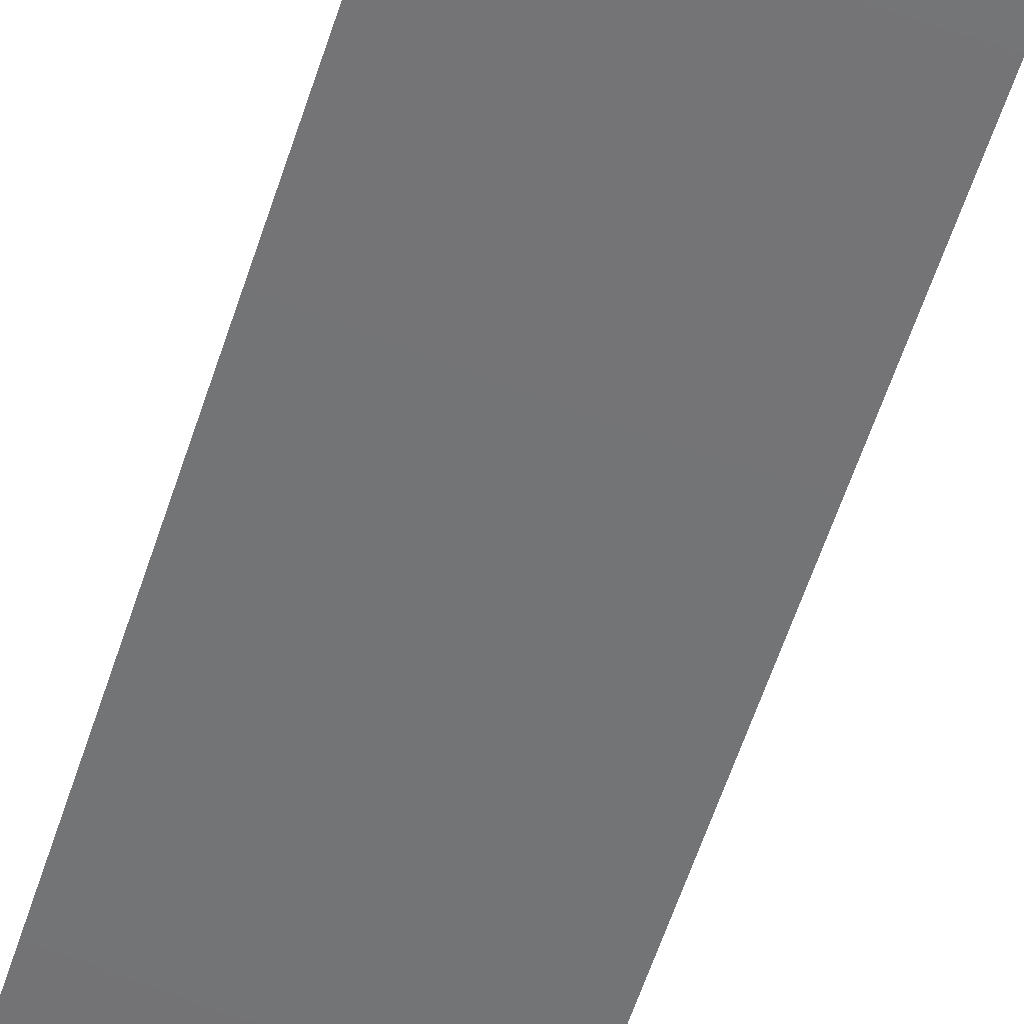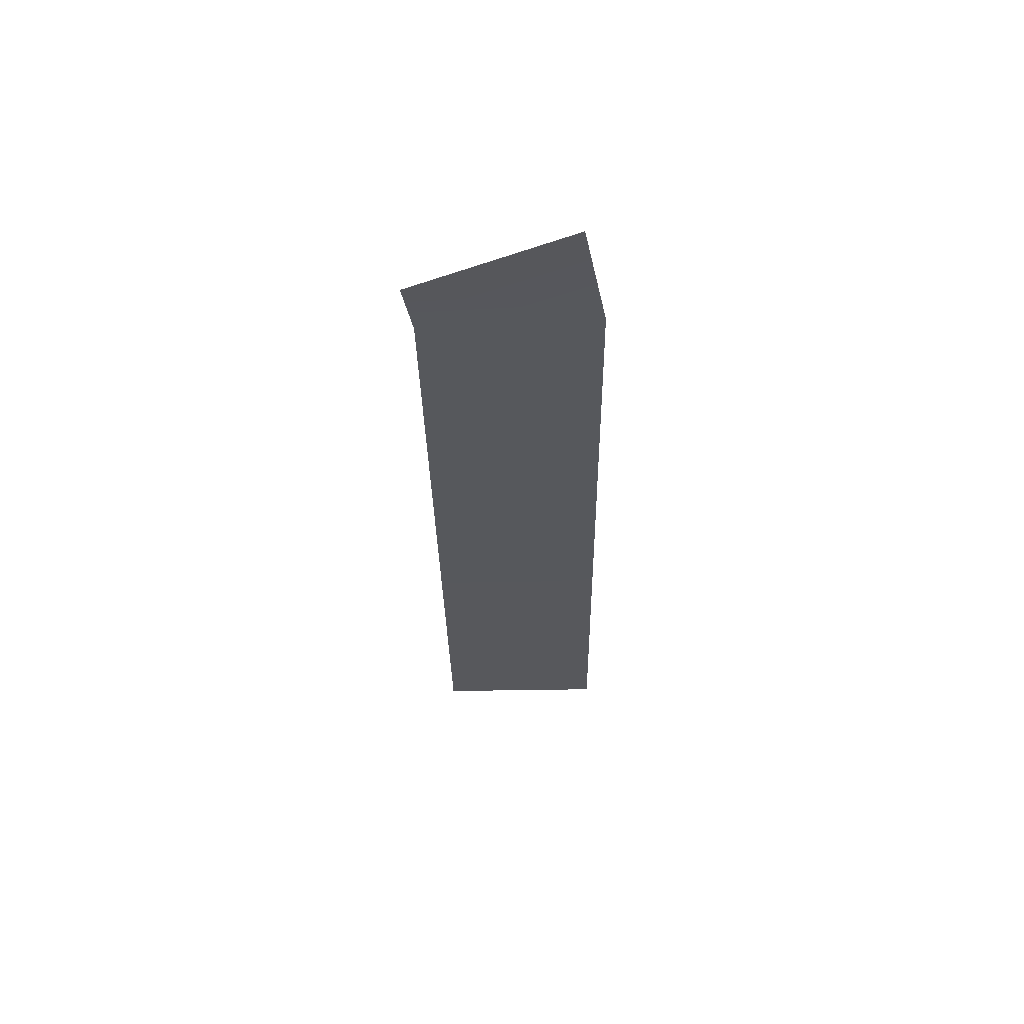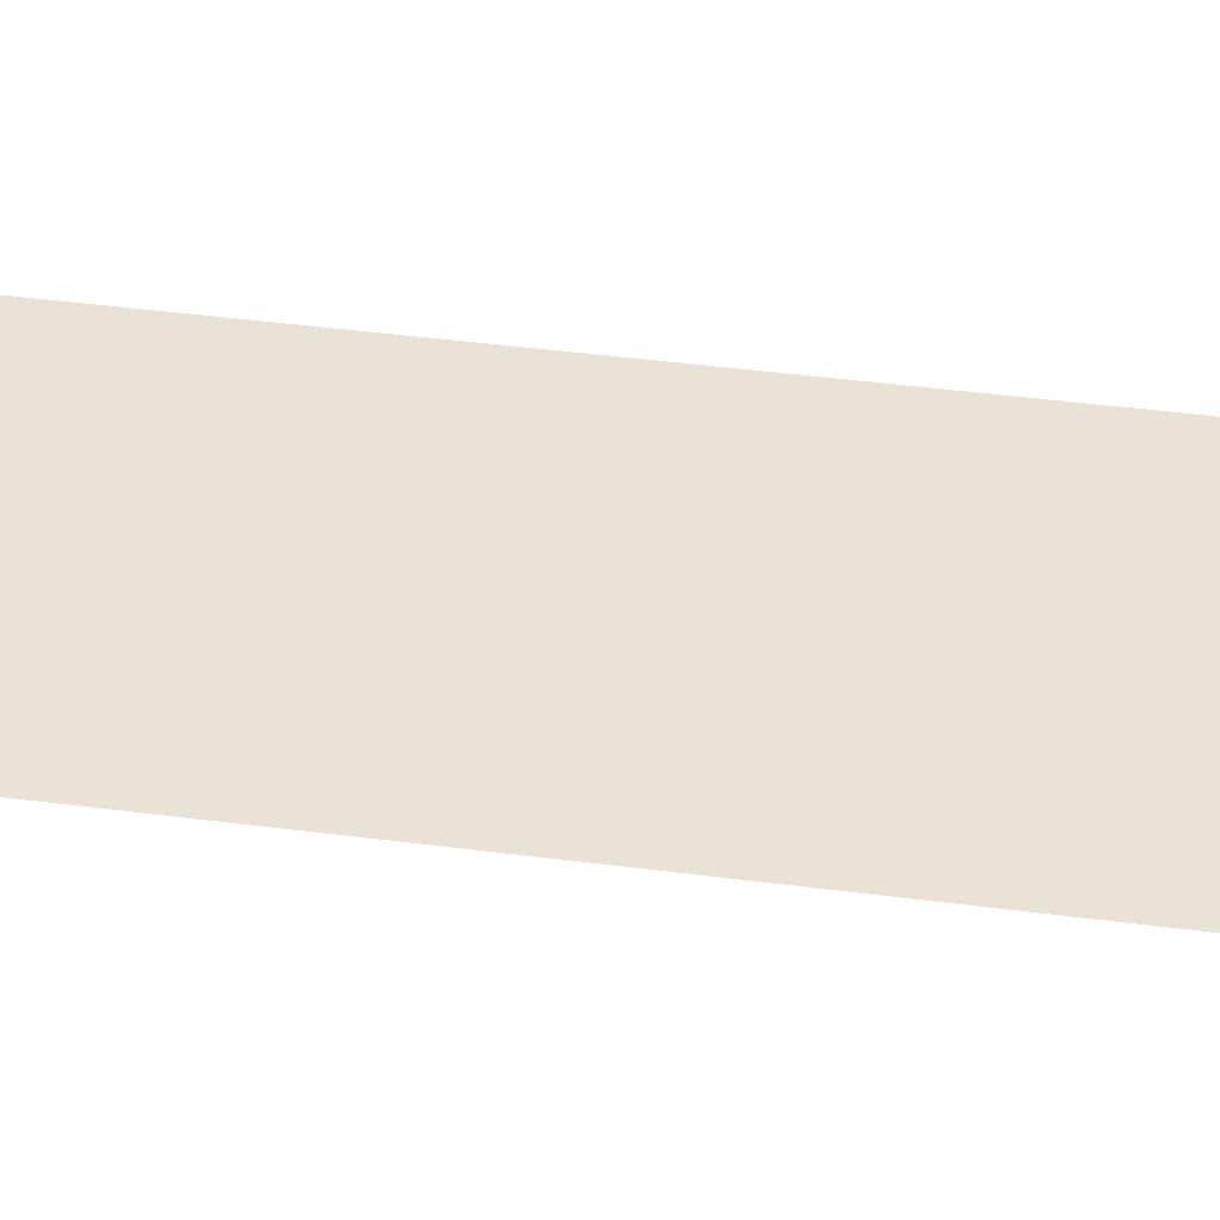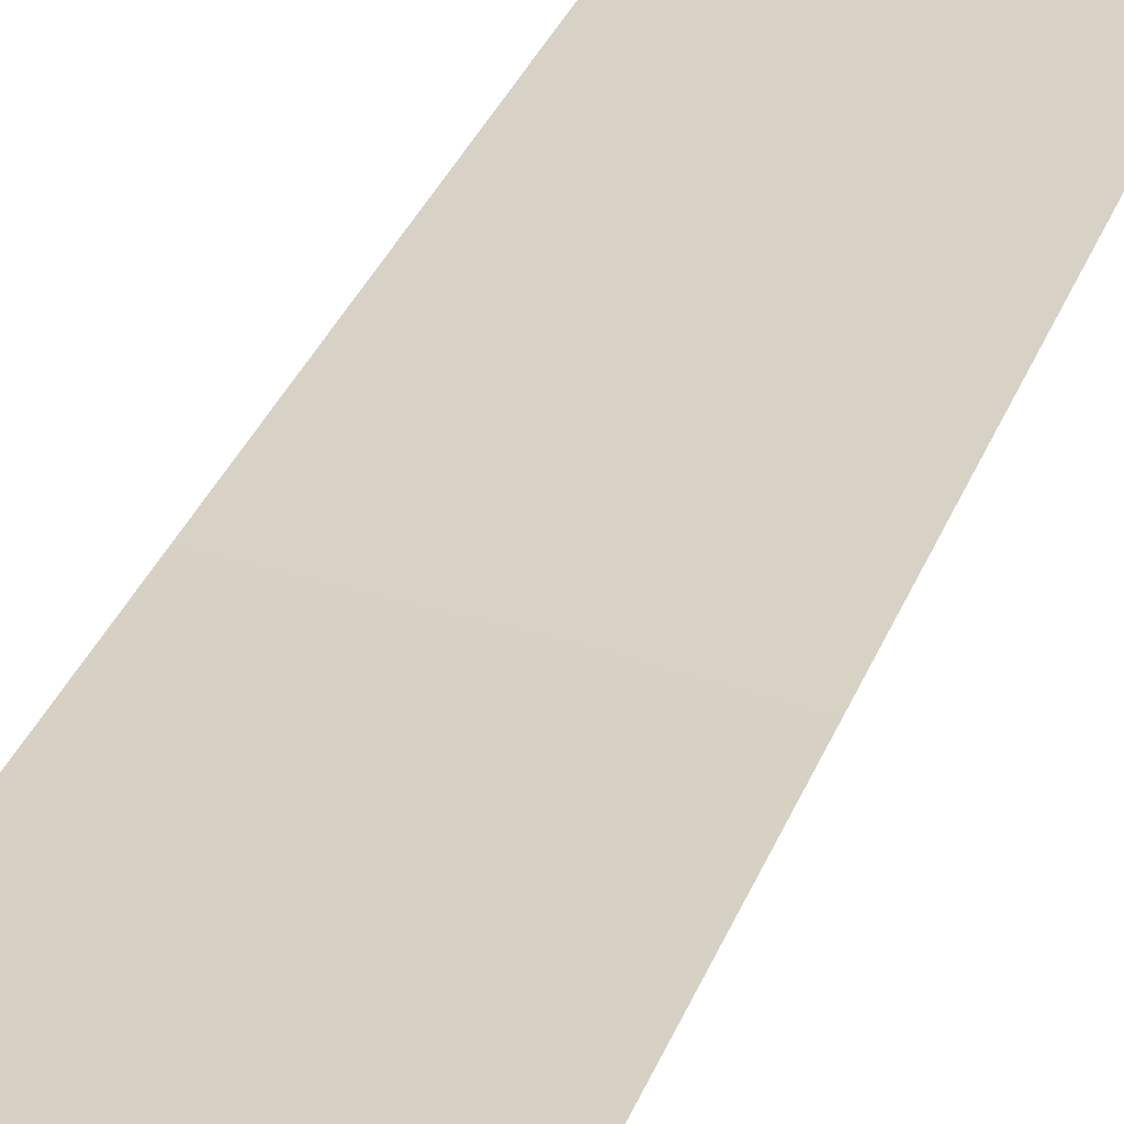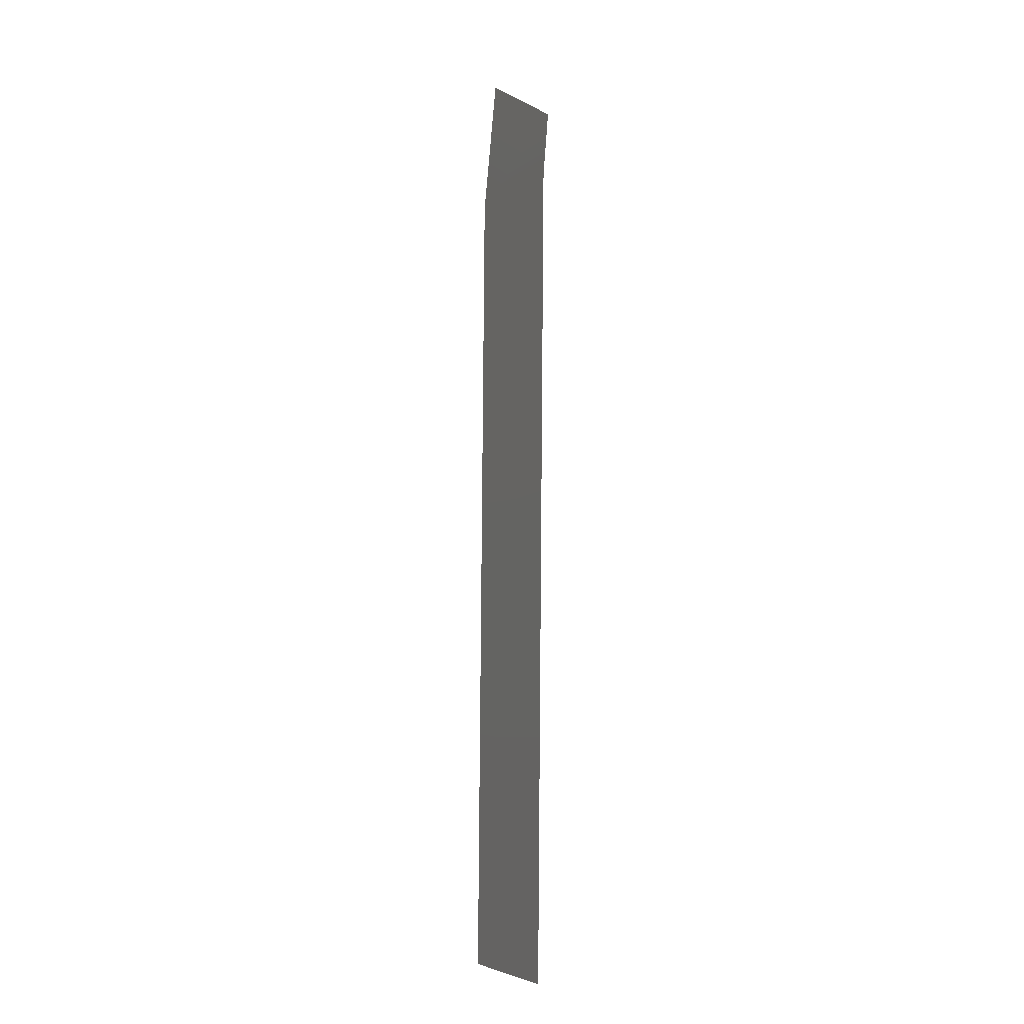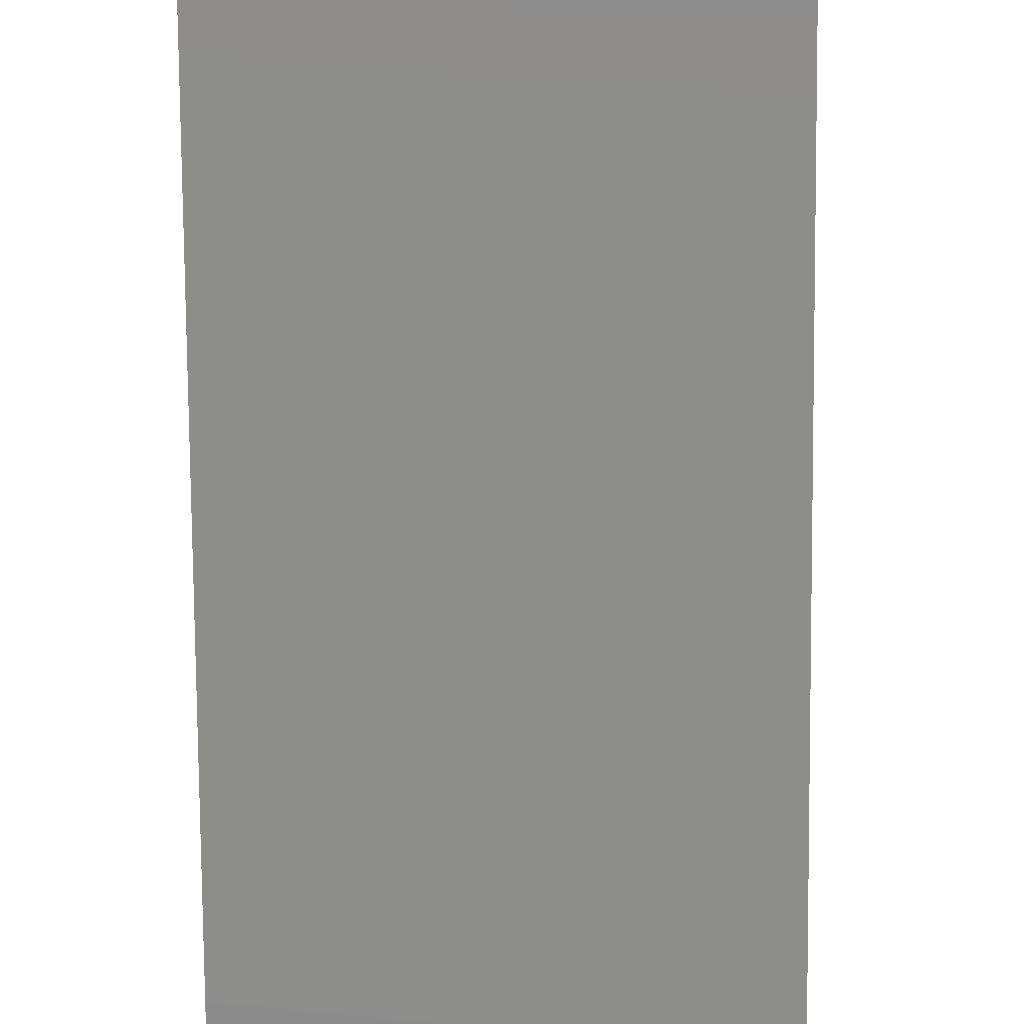
<metadata>
{"format":"obj","ext":"obj","renderer":"f3d","projection":"perspective","resolution":1024,"background":"white","views":[{"elev":-54.4,"azim":-16.2,"up":"+Y"},{"elev":61.1,"azim":169.5,"up":"+Z"},{"elev":33.2,"azim":101.8,"up":"+Y"},{"elev":24.8,"azim":15.8,"up":"+Y"},{"elev":-5.7,"azim":59.5,"up":"+Z"},{"elev":-65.8,"azim":1.3,"up":"+Y"}]}
</metadata>
<code>
g default
v -8.487 1.624 -3.275
v -8.685 1.654 -3.267
v -8.701 1.655 -4.242
v -8.502 1.623 -4.237
v -8.657 1.655 -3.112
v -8.476 1.624 -3.205
g WorldmapLine05_06 WorldmapLine05
f 2 5 6 1
f 3 2 1 4

</code>
